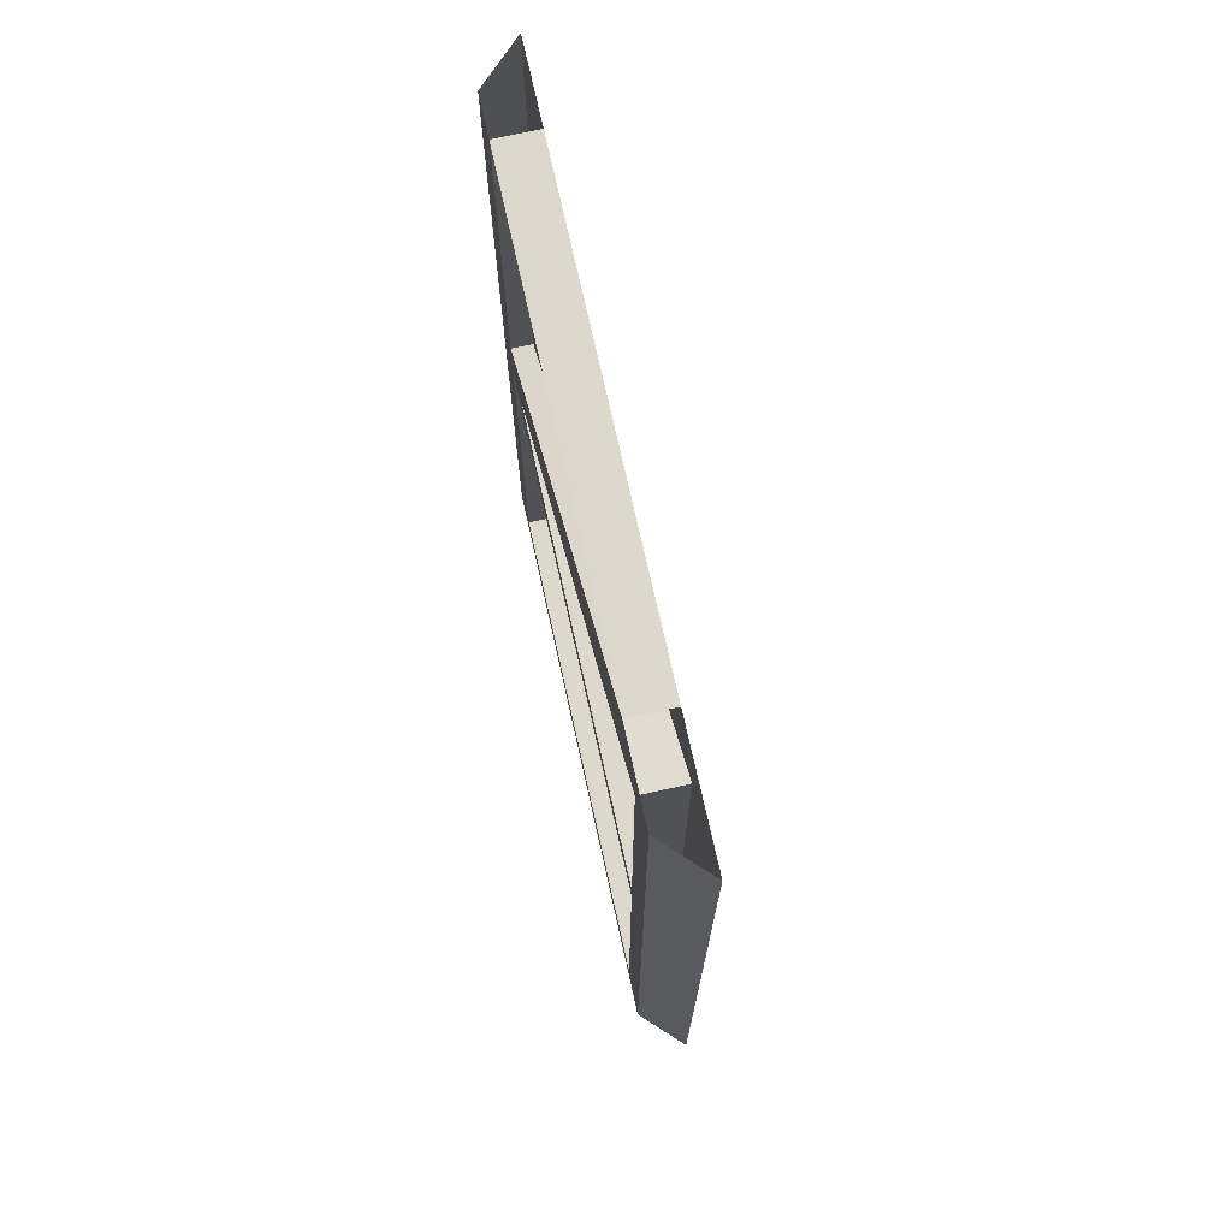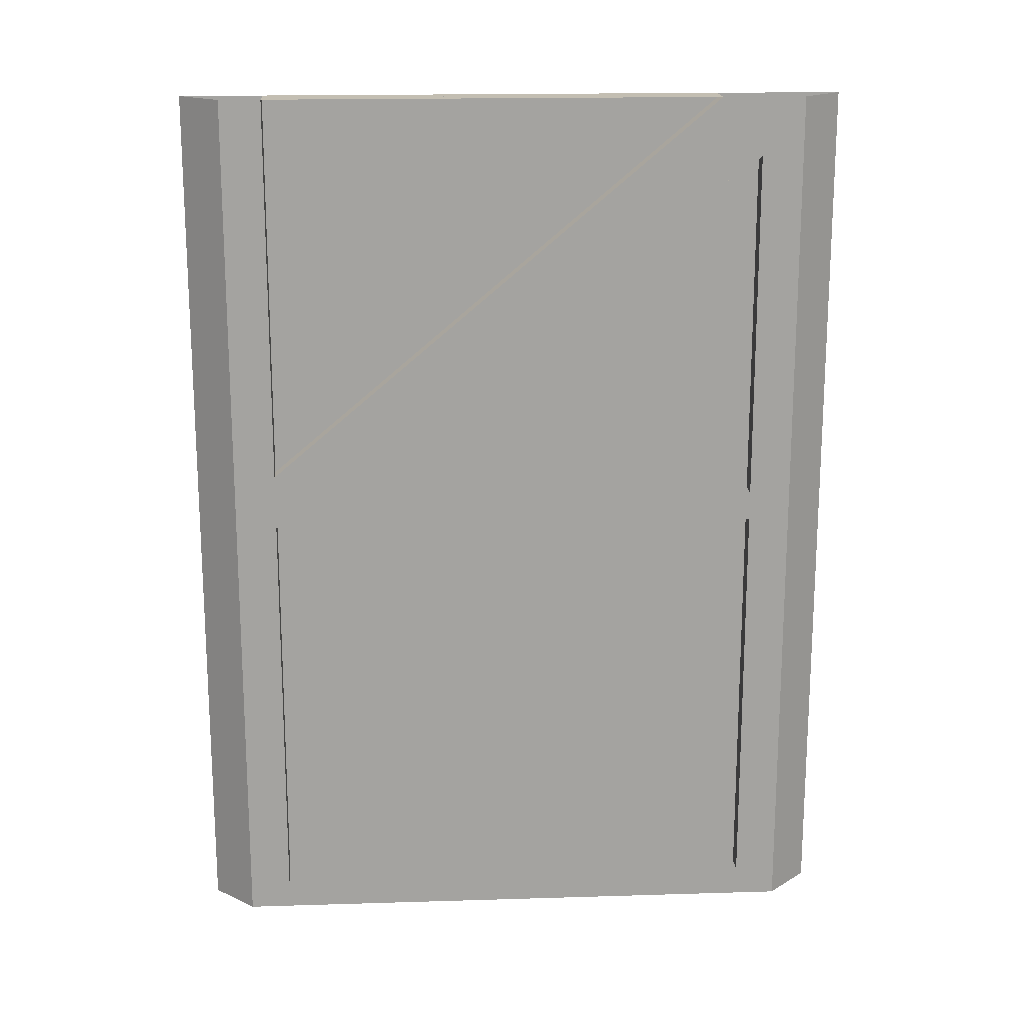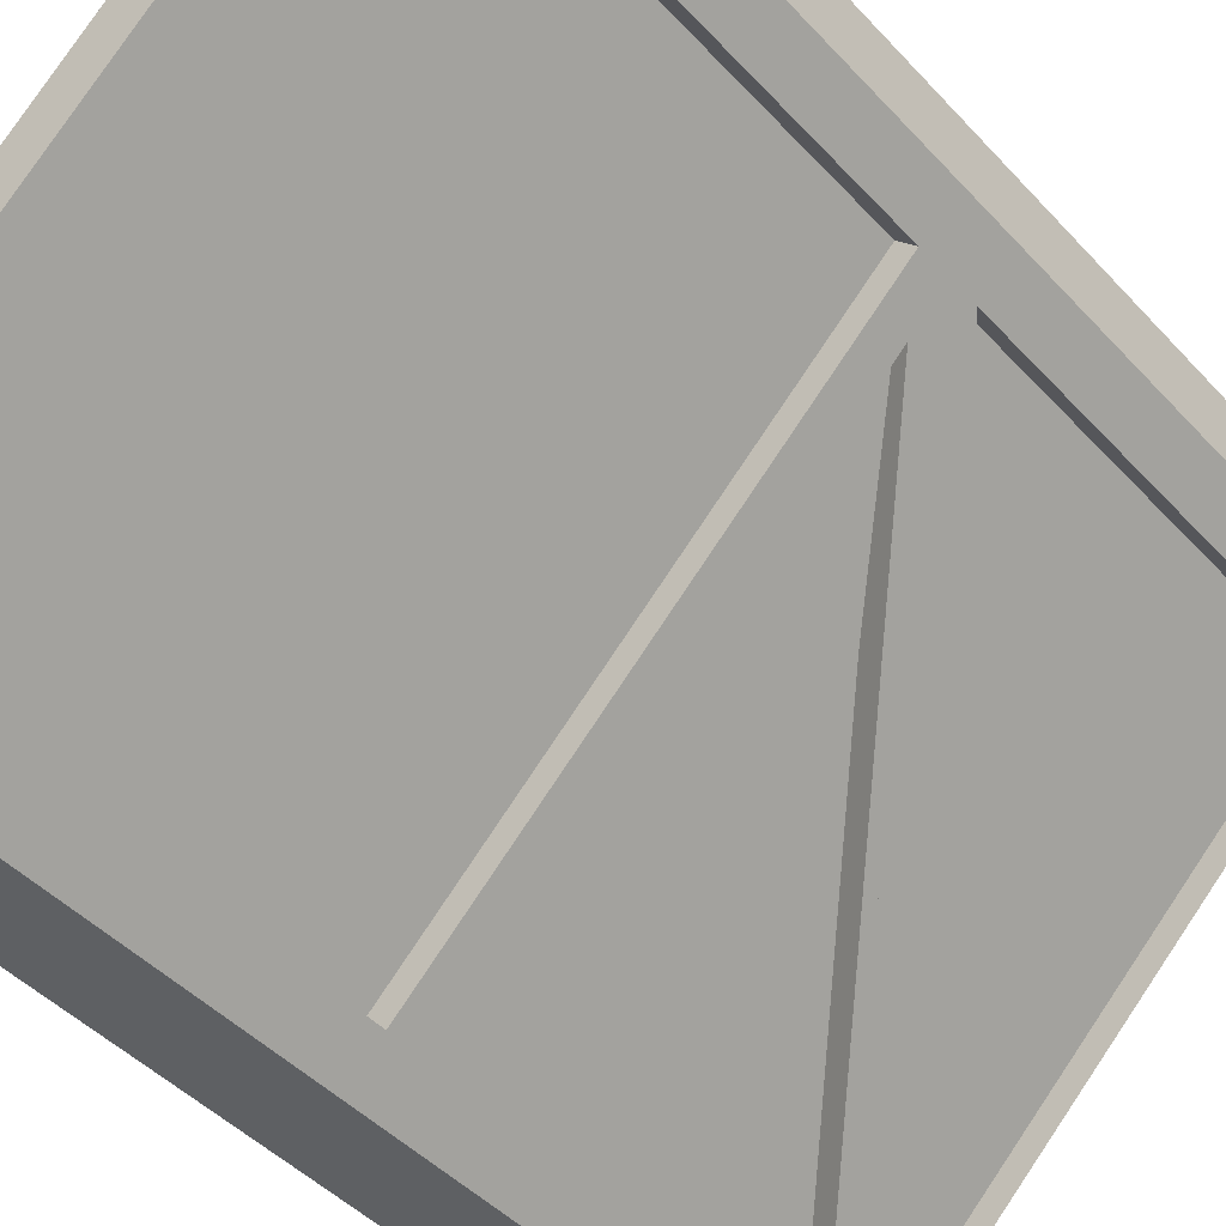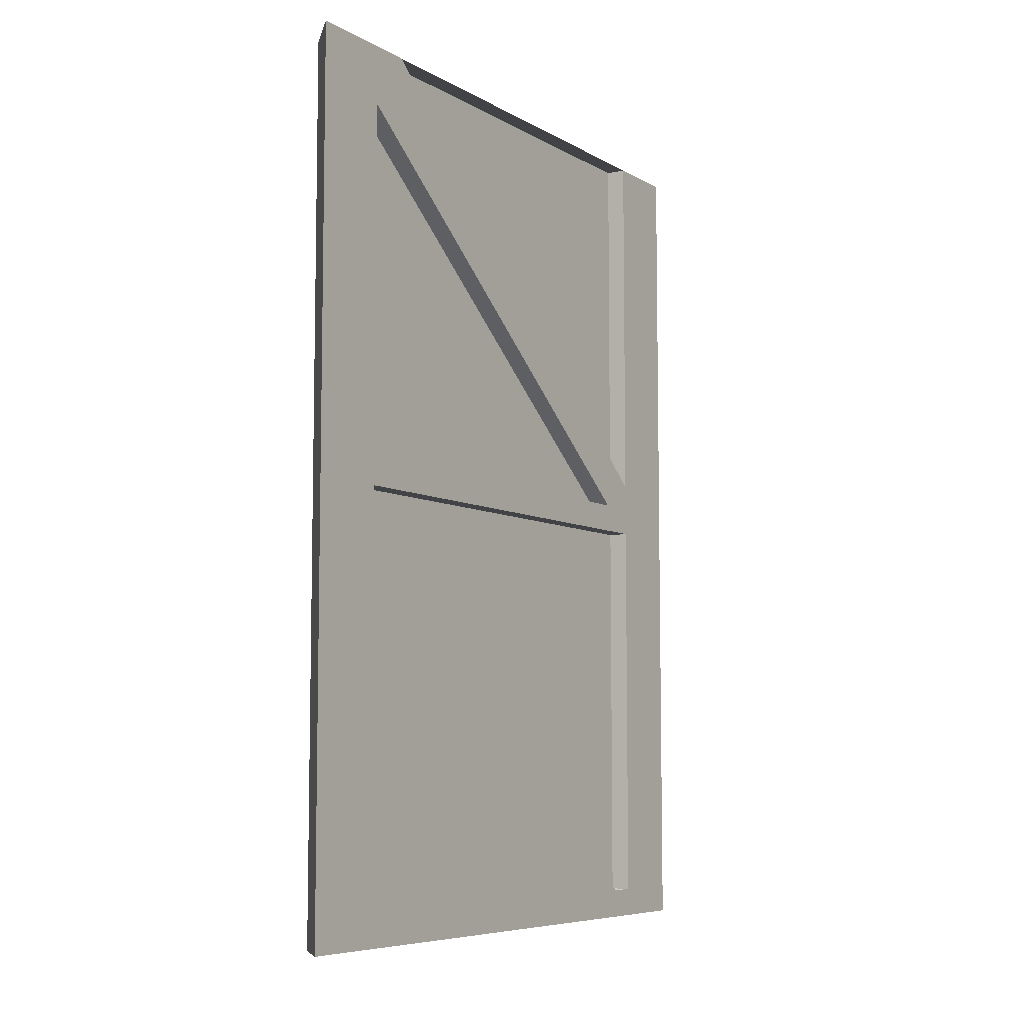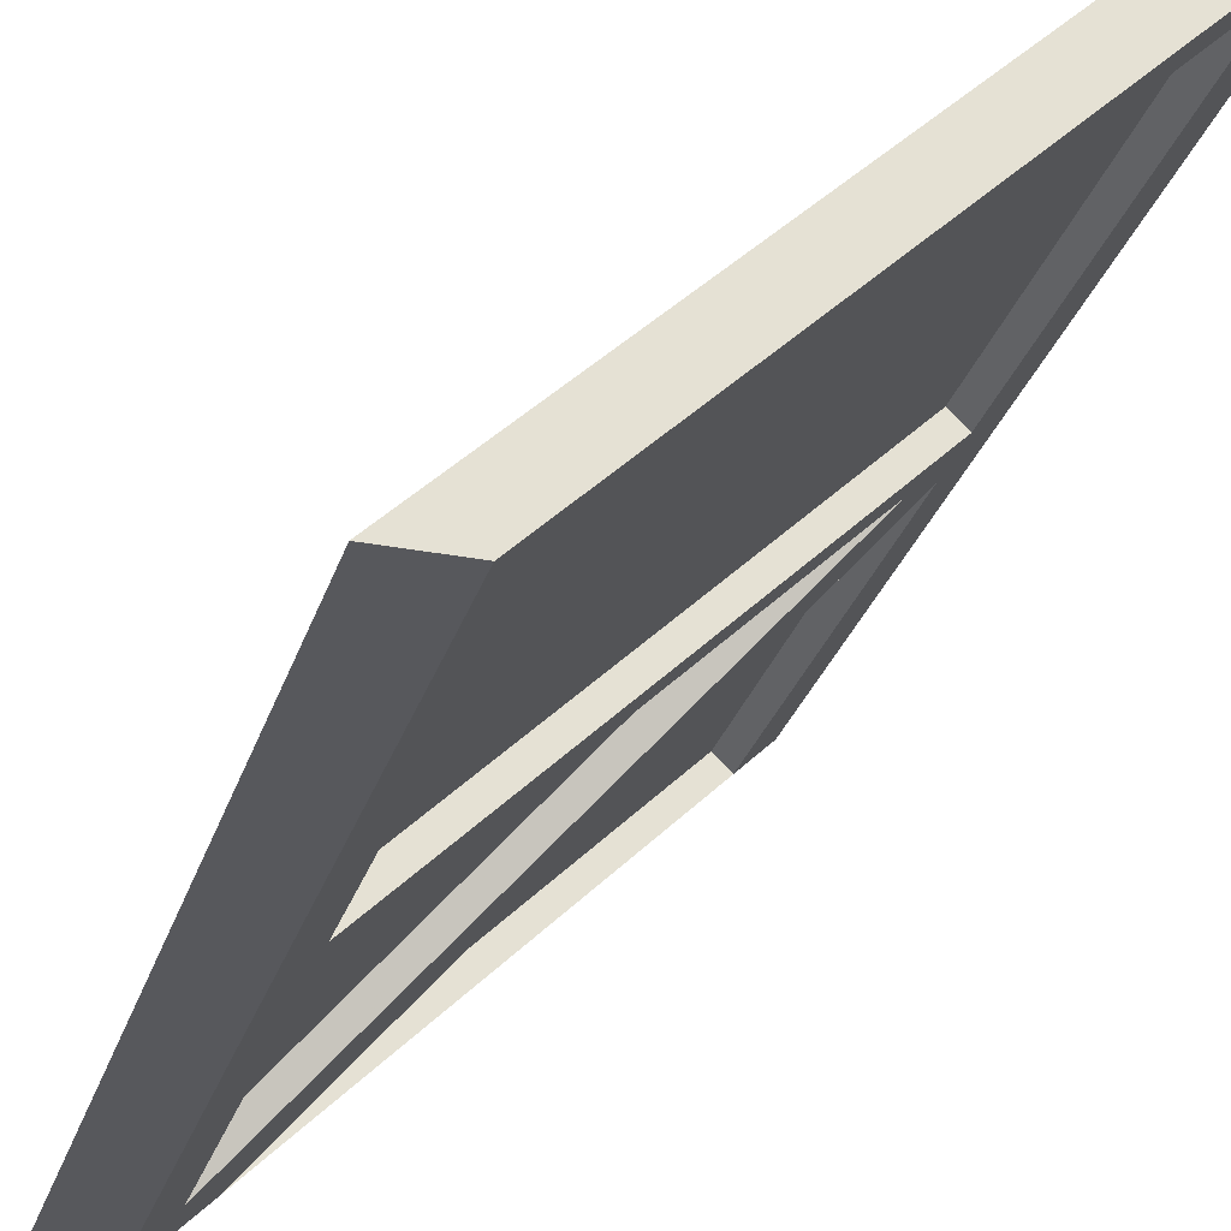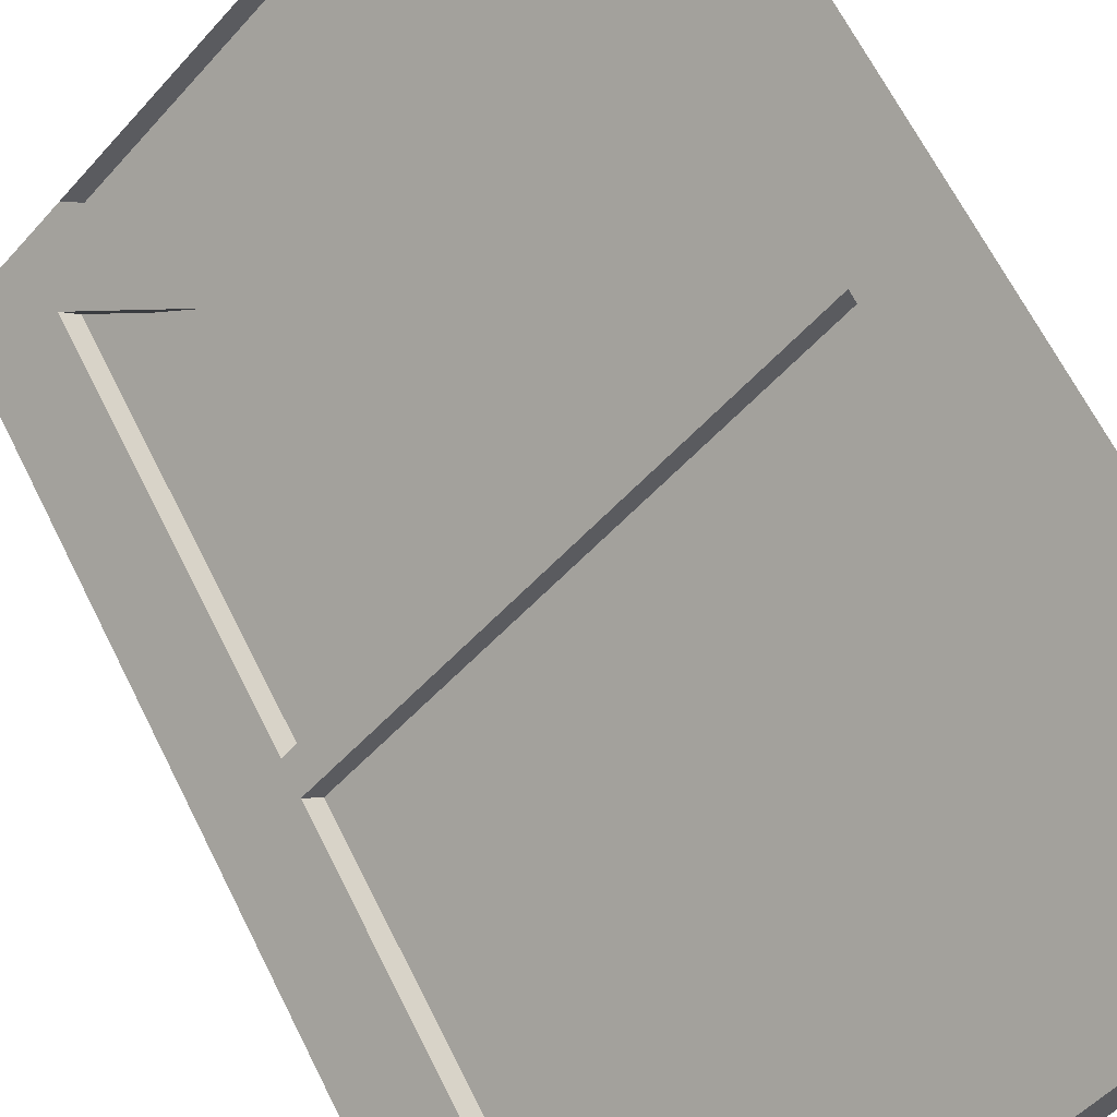
<metadata>
{"format":"obj","ext":"obj","renderer":"f3d","projection":"perspective","resolution":1024,"background":"white","views":[{"elev":72.7,"azim":-147.5,"up":"+Y"},{"elev":17.4,"azim":131.5,"up":"+Y"},{"elev":-42.6,"azim":38.1,"up":"+Z"},{"elev":-7.1,"azim":-102.5,"up":"+Y"},{"elev":-28.8,"azim":-16.0,"up":"+Z"},{"elev":64.2,"azim":-26.3,"up":"+Z"}]}
</metadata>
<code>
o wall/2855/diagonal
v 52 -120 44
v -44 -120 -52
v -44 -232 -52
v 52 -232 44
v -40 -120 -56
v 56 -120 40
v 56 -232 40
v 48 -120 48
v -48 -120 -48
v -48 -232 -48
v -40 -232 -56
v -48 -120 -64
v -40 -112 -56
v 48 -112 32
v 56 -105 40
v 64 -120 48
v 64 -240 48
v -48 -240 -64
v -64 -120 -64
v -64 0 -64
v -48 0 -64
v -40 -16 -56
v -44 -112 -52
v -44 -16 -52
v 44 -112 36
v -48 -112 -48
v -48 -16 -48
v 40 -112 40
v 48 -105 48
v -40 0 -40
v 52 -105 44
v 52 0 44
v -36 0 -44
v 56 0 40
v 64 0 48
v 64 -120 64
v 64 -240 64
v -64 -240 -64
v 48 0 48
v 64 0 64
v 52 -112 44
v 56 -112 40
v 48 -112 48
v -32 0 -48
v 48 -232 48
f 1 2 3
f 1 3 4
f 1 4 3
f 1 3 2
f 1 2 5
f 1 5 6
f 1 6 7
f 1 7 4
f 1 4 8
f 1 8 2
f 2 8 9
f 2 9 10
f 2 10 3
f 2 3 5
f 5 3 11
f 5 11 12
f 5 12 13
f 5 13 6
f 6 13 14
f 6 14 15
f 6 15 16
f 6 16 7
f 7 16 17
f 7 17 18
f 7 18 11
f 11 18 12
f 12 18 19
f 12 19 20
f 12 20 21
f 12 21 13
f 13 21 22
f 13 22 23
f 23 22 24
f 23 24 25
f 23 25 24
f 23 24 26
f 26 24 27
f 26 27 20
f 26 20 19
f 26 19 9
f 26 9 8
f 26 8 28
f 28 8 29
f 28 29 30
f 28 30 27
f 27 30 20
f 31 32 33
f 31 33 32
f 31 32 15
f 15 32 34
f 15 34 35
f 15 35 16
f 16 35 36
f 16 36 37
f 16 37 17
f 17 37 38
f 17 38 18
f 18 38 19
f 19 38 10
f 19 10 9
f 39 32 31
f 39 31 29
f 39 29 40
f 40 29 36
f 40 36 35
f 41 24 22
f 41 22 42
f 43 27 24
f 43 24 41
f 32 33 44
f 32 44 34
f 39 30 33
f 39 33 32
f 8 4 45
f 8 45 36
f 8 36 29
f 44 15 22
f 44 22 21
f 38 45 10
f 45 38 37
f 45 37 36
f 29 15 44
f 29 44 30
f 15 14 22

</code>
